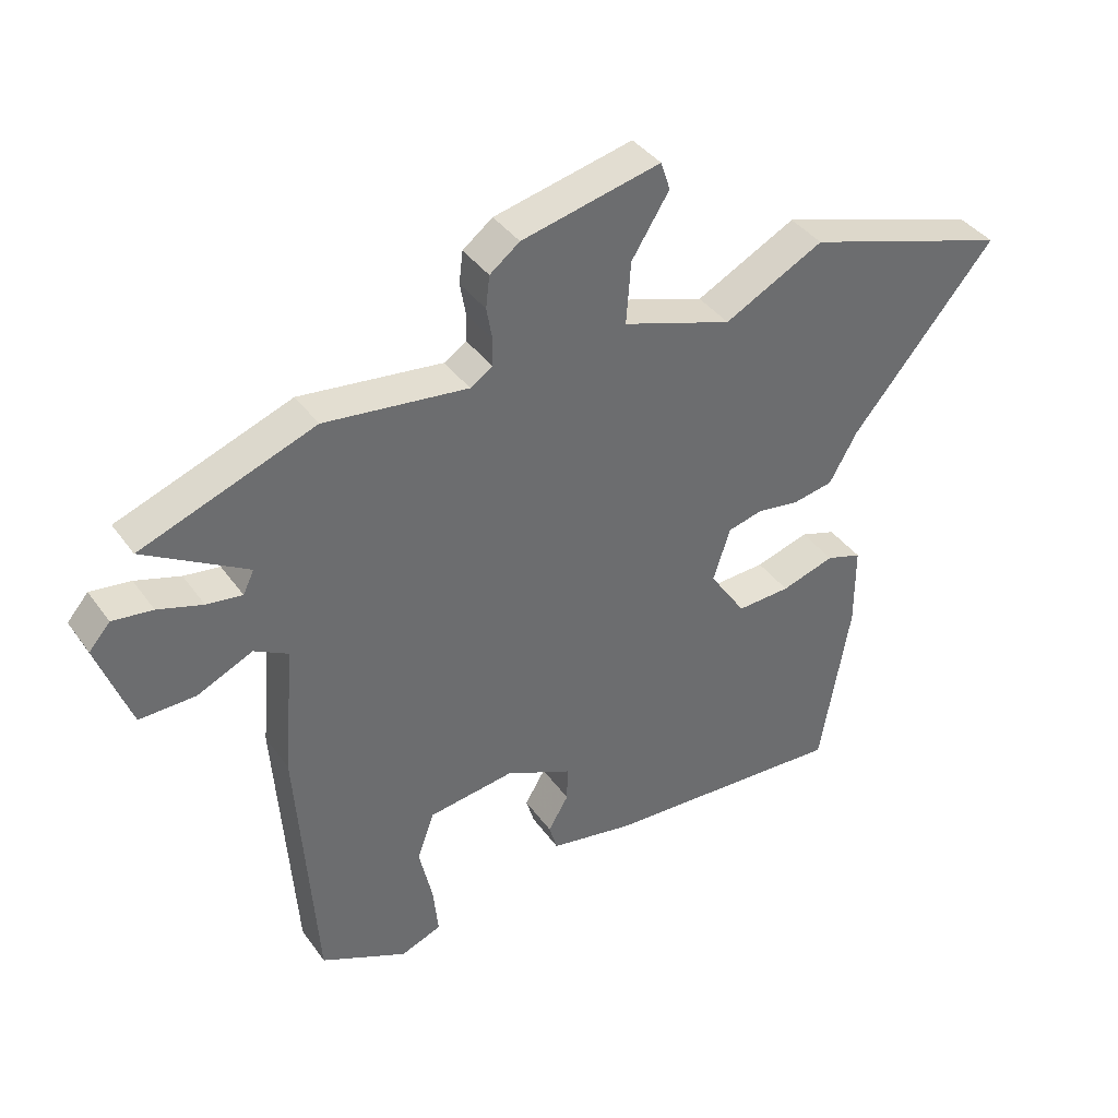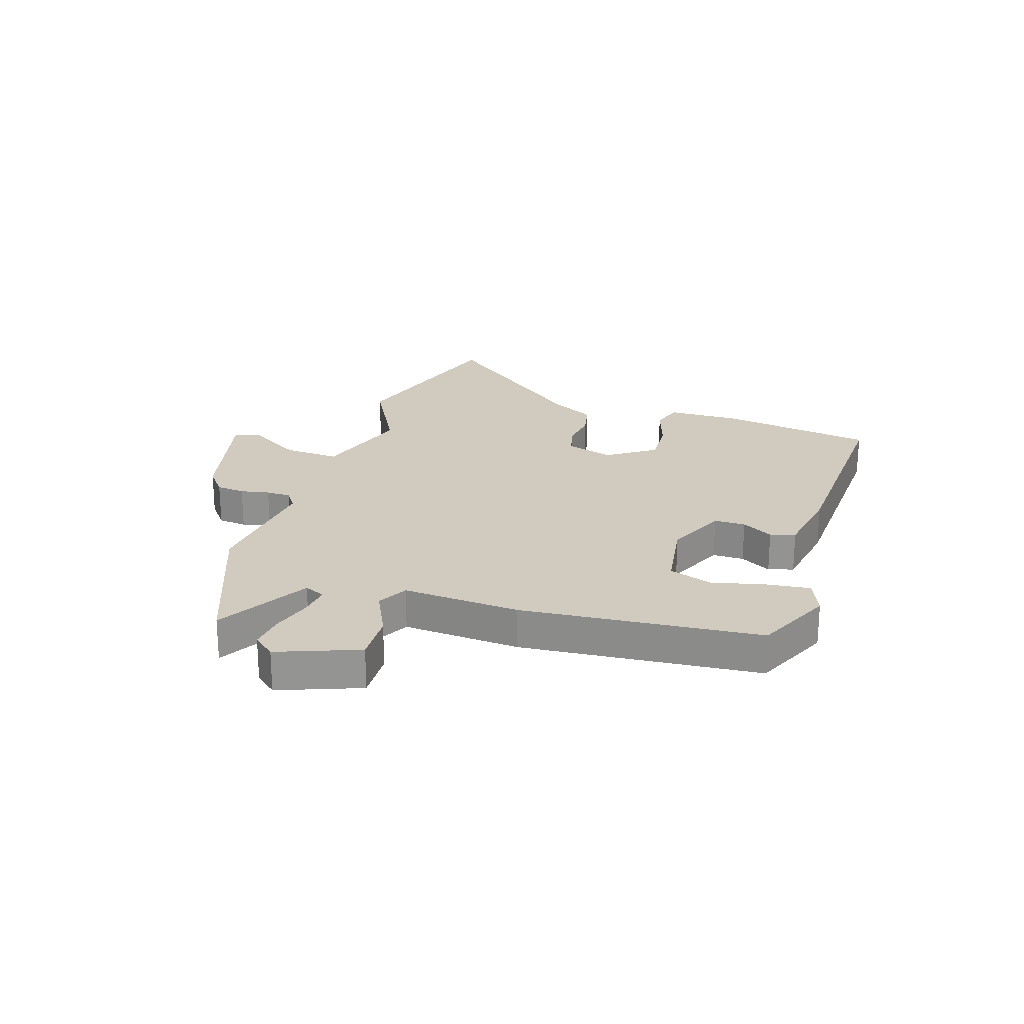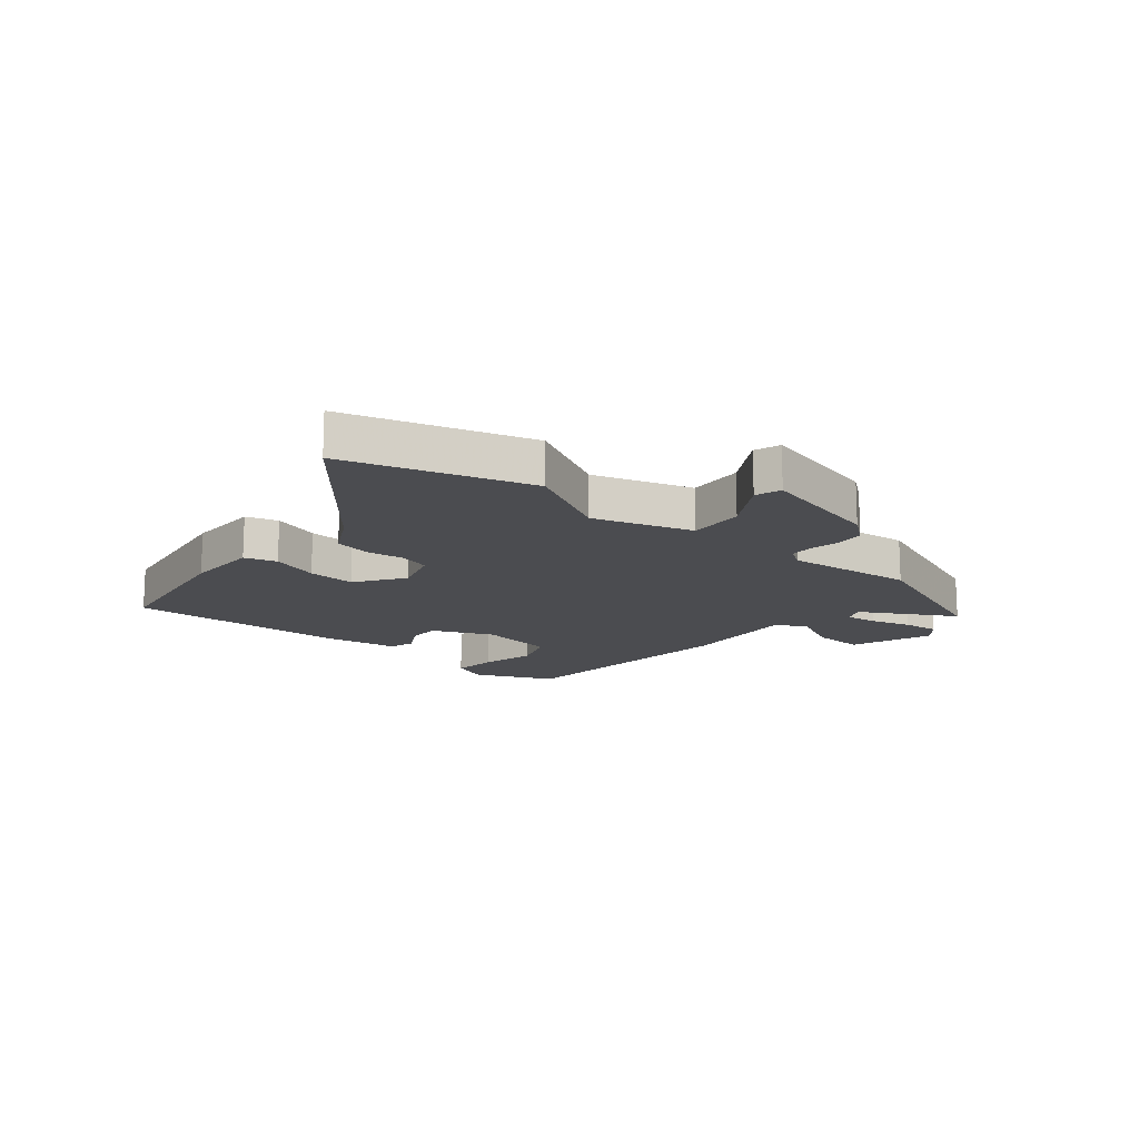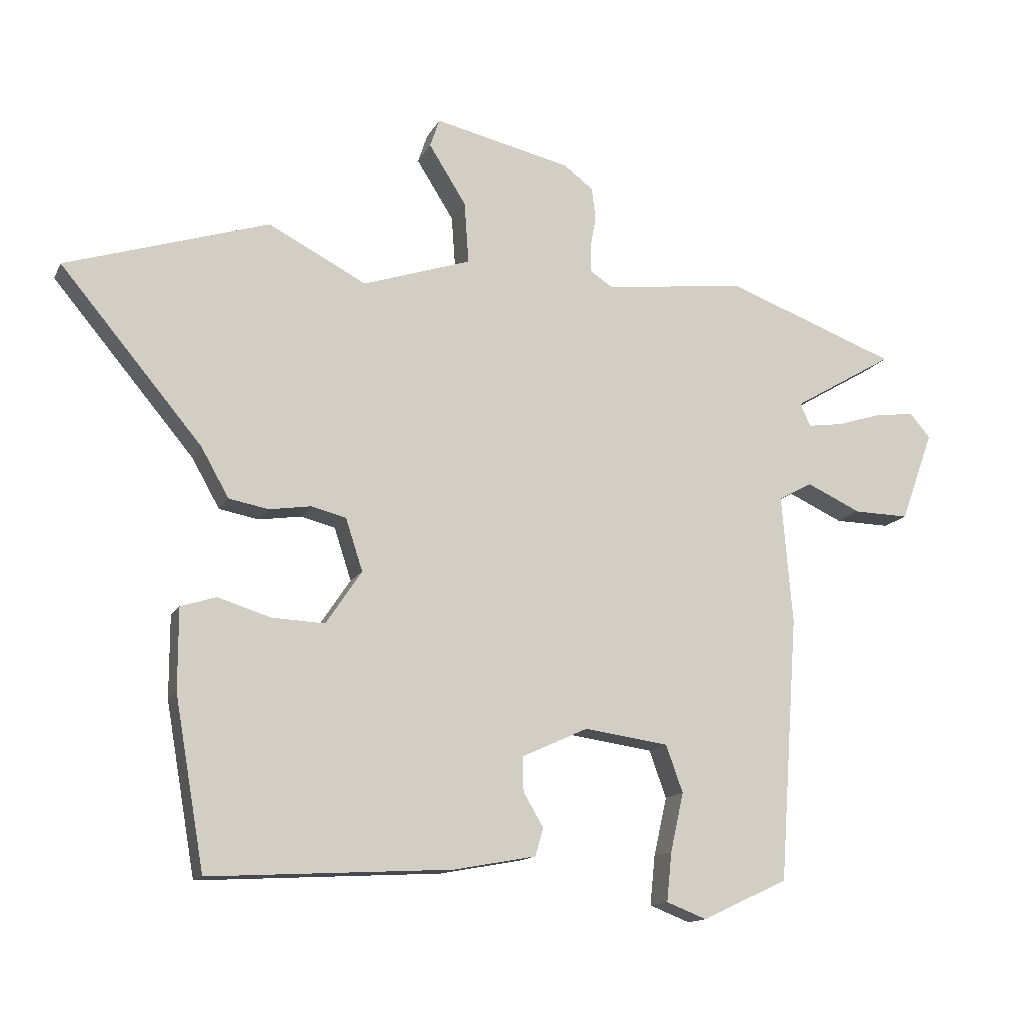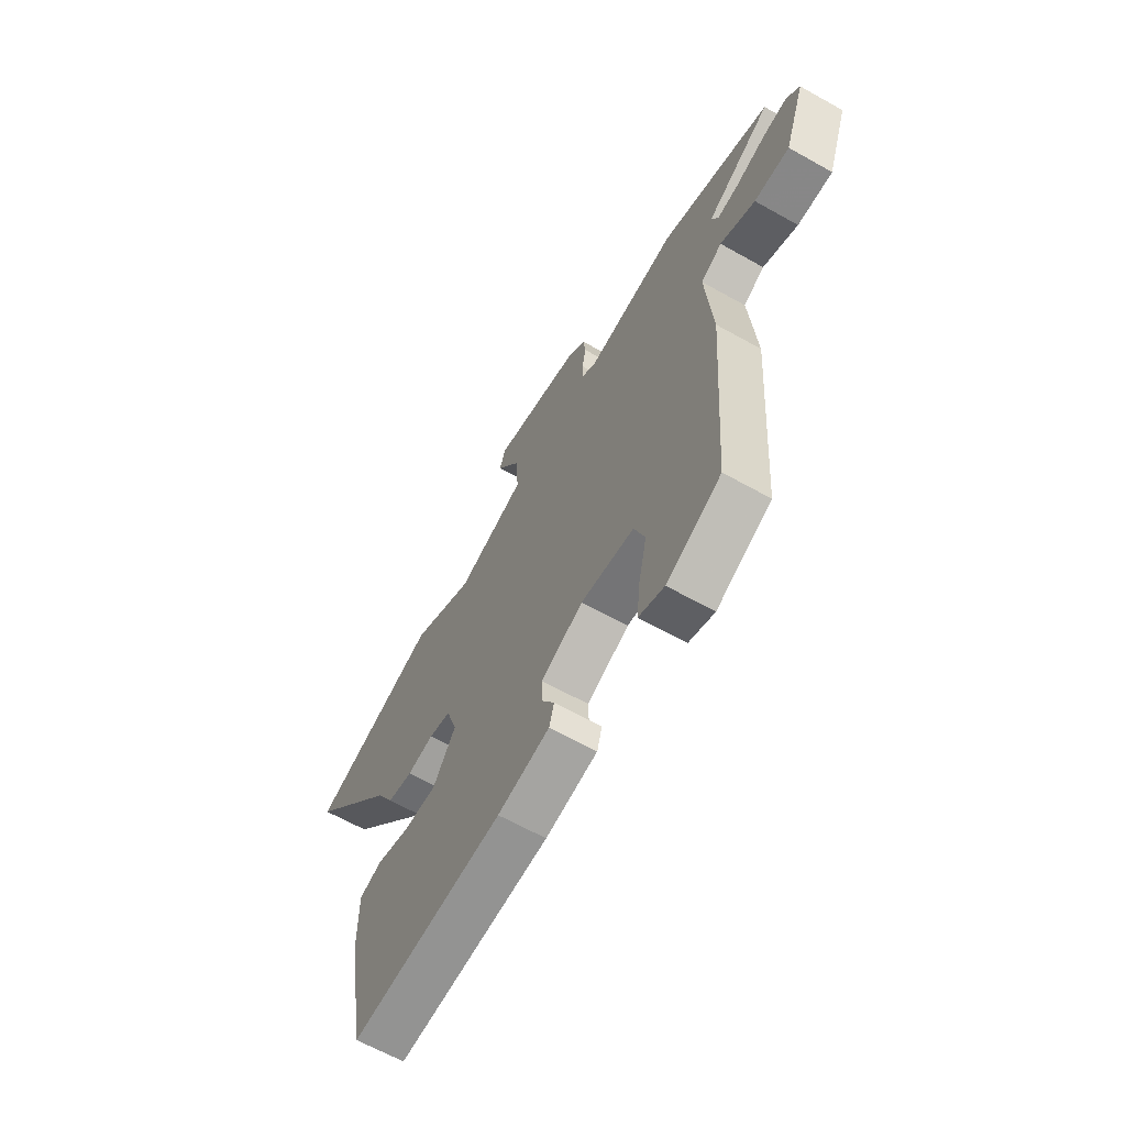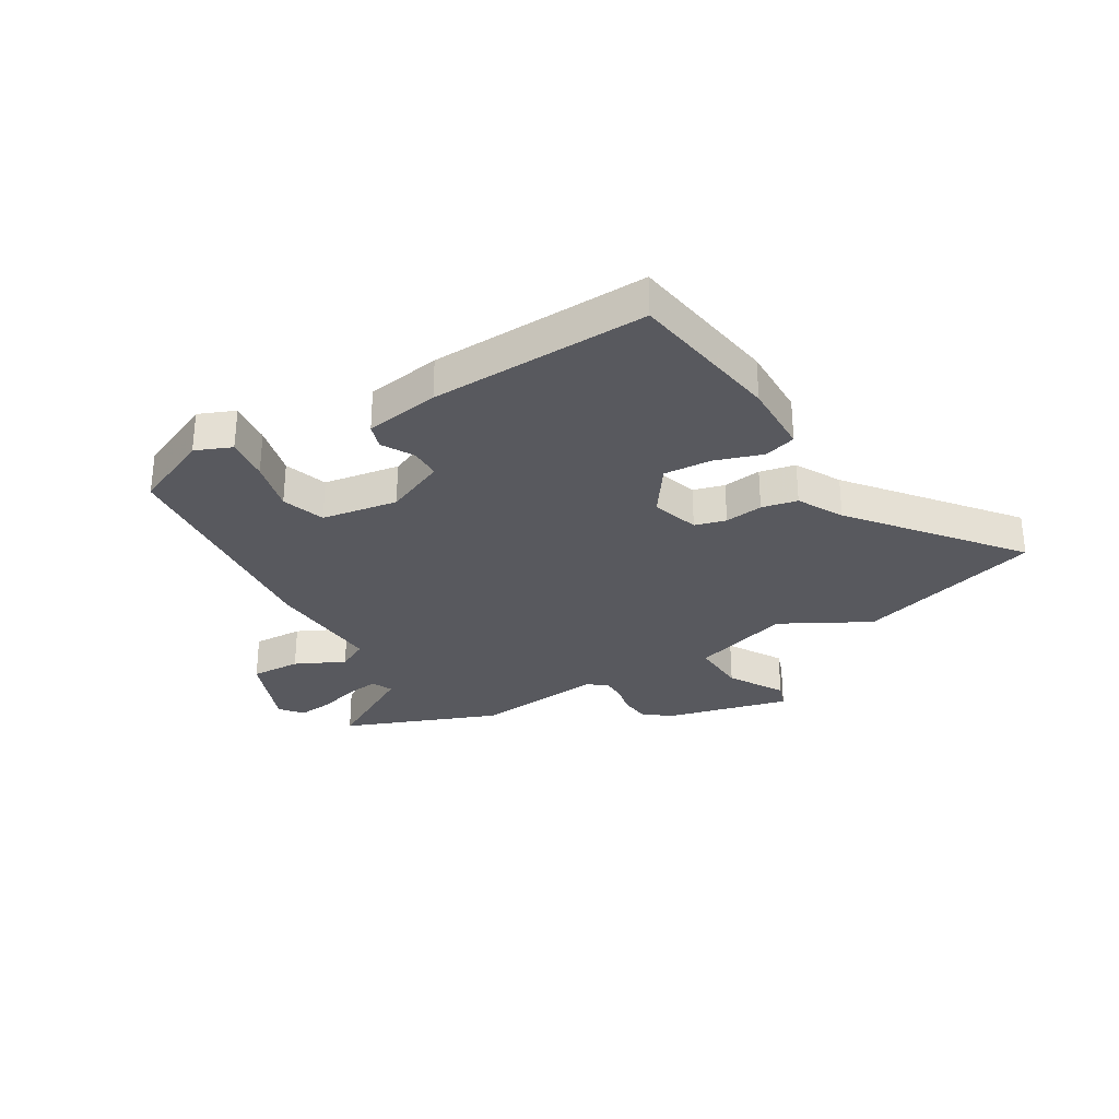
<metadata>
{"format":"obj","ext":"obj","renderer":"f3d","projection":"perspective","resolution":1024,"background":"white","views":[{"elev":38.9,"azim":148.3,"up":"+Z"},{"elev":23.3,"azim":107.1,"up":"+Y"},{"elev":-15.2,"azim":-40.8,"up":"+Y"},{"elev":-13.8,"azim":-18.6,"up":"+Z"},{"elev":-63.8,"azim":60.4,"up":"+Z"},{"elev":-30.3,"azim":-150.3,"up":"+Y"}]}
</metadata>
<code>
v -0.695 0.07 0.438
v -0.373 0.07 0.54
v -0.217 0.07 0.459
v -0.045 0.07 0.516
v -0.052 0.07 0.614
v -0.111 0.07 0.708
v -0.096 0.07 0.753
v 0.122 0.07 0.703
v 0.169 0.07 0.667
v 0.175 0.07 0.617
v 0.166 0.07 0.566
v 0.167 0.07 0.523
v 0.202 0.07 0.5
v 0.427 0.07 0.527
v 0.699 0.07 0.426
v 0.538 0.07 0.331
v 0.555 0.07 0.295
v 0.611 0.07 0.303
v 0.681 0.07 0.325
v 0.744 0.07 0.333
v 0.777 0.07 0.295
v 0.725 0.07 0.152
v 0.637 0.07 0.154
v 0.55 0.07 0.194
v 0.497 0.07 0.165
v 0.514 0.07 -0.04
v 0.484 0.07 -0.46
v 0.348 0.07 -0.524
v 0.284 0.07 -0.499
v 0.292 0.07 -0.421
v 0.313 0.07 -0.328
v 0.286 0.07 -0.253
v 0.152 0.07 -0.234
v 0.047 0.07 -0.282
v 0.048 0.07 -0.337
v 0.08 0.07 -0.391
v 0.067 0.07 -0.435
v -0.064 0.07 -0.459
v -0.448 0.07 -0.48
v -0.495 0.07 -0.21
v -0.495 0.07 -0.081
v -0.439 0.07 -0.063
v -0.355 0.07 -0.089
v -0.271 0.07 -0.093
v -0.214 0.07 -0.008
v -0.241 0.07 0.075
v -0.296 0.07 0.089
v -0.363 0.07 0.079
v -0.426 0.07 0.091
v -0.47 0.07 0.169
v -0.695 0 0.438
v -0.373 0 0.54
v -0.217 0 0.459
v -0.045 0 0.516
v -0.052 0 0.614
v -0.111 0 0.708
v -0.096 0 0.753
v 0.122 0 0.703
v 0.169 0 0.667
v 0.175 0 0.617
v 0.166 0 0.566
v 0.167 0 0.523
v 0.202 0 0.5
v 0.427 0 0.527
v 0.699 0 0.426
v 0.538 0 0.331
v 0.555 0 0.295
v 0.611 0 0.303
v 0.681 0 0.325
v 0.744 0 0.333
v 0.777 0 0.295
v 0.725 0 0.152
v 0.637 0 0.154
v 0.55 0 0.194
v 0.497 0 0.165
v 0.514 0 -0.04
v 0.484 0 -0.46
v 0.348 0 -0.524
v 0.284 0 -0.499
v 0.292 0 -0.421
v 0.313 0 -0.328
v 0.286 0 -0.253
v 0.152 0 -0.234
v 0.047 0 -0.282
v 0.048 0 -0.337
v 0.08 0 -0.391
v 0.067 0 -0.435
v -0.064 0 -0.459
v -0.448 0 -0.48
v -0.495 0 -0.21
v -0.495 0 -0.081
v -0.439 0 -0.063
v -0.355 0 -0.089
v -0.271 0 -0.093
v -0.214 0 -0.008
v -0.241 0 0.075
v -0.296 0 0.089
v -0.363 0 0.079
v -0.426 0 0.091
v -0.47 0 0.169
f 47 48 49 50
f 1 2 3
f 50 1 3
f 47 50 3
f 46 47 3
f 45 46 3 4
f 41 42 43
f 40 41 43
f 39 40 43
f 38 39 43
f 37 38 43
f 36 37 43
f 35 36 43
f 34 35 43 44
f 33 34 44 45
f 29 30 31
f 28 29 31
f 27 28 31
f 26 27 31
f 25 26 31
f 25 31 32
f 22 23 24
f 21 22 24
f 20 21 24
f 19 20 24
f 18 19 24
f 17 18 24 25
f 33 45 4
f 32 33 4
f 25 32 4
f 17 25 4
f 16 17 4
f 9 10 11
f 8 9 11
f 7 8 11
f 6 7 11
f 5 6 11
f 5 11 12
f 4 5 12 13
f 13 14 15 16
f 4 13 16
f 100 99 98 97
f 53 52 51
f 53 51 100
f 53 100 97
f 53 97 96
f 54 53 96 95
f 93 92 91
f 93 91 90
f 93 90 89
f 93 89 88
f 93 88 87
f 93 87 86
f 93 86 85
f 94 93 85 84
f 95 94 84 83
f 81 80 79
f 81 79 78
f 81 78 77
f 81 77 76
f 81 76 75
f 82 81 75
f 74 73 72
f 74 72 71
f 74 71 70
f 74 70 69
f 74 69 68
f 75 74 68 67
f 54 95 83
f 54 83 82
f 54 82 75
f 54 75 67
f 54 67 66
f 61 60 59
f 61 59 58
f 61 58 57
f 61 57 56
f 61 56 55
f 62 61 55
f 63 62 55 54
f 66 65 64 63
f 66 63 54
f 1 51 52 2
f 2 52 53 3
f 3 53 54 4
f 4 54 55 5
f 5 55 56 6
f 6 56 57 7
f 7 57 58 8
f 8 58 59 9
f 9 59 60 10
f 10 60 61 11
f 11 61 62 12
f 12 62 63 13
f 13 63 64 14
f 14 64 65 15
f 15 65 66 16
f 16 66 67 17
f 17 67 68 18
f 18 68 69 19
f 19 69 70 20
f 20 70 71 21
f 21 71 72 22
f 22 72 73 23
f 23 73 74 24
f 24 74 75 25
f 25 75 76 26
f 26 76 77 27
f 27 77 78 28
f 28 78 79 29
f 29 79 80 30
f 30 80 81 31
f 31 81 82 32
f 32 82 83 33
f 33 83 84 34
f 34 84 85 35
f 35 85 86 36
f 36 86 87 37
f 37 87 88 38
f 38 88 89 39
f 39 89 90 40
f 40 90 91 41
f 41 91 92 42
f 42 92 93 43
f 43 93 94 44
f 44 94 95 45
f 45 95 96 46
f 46 96 97 47
f 47 97 98 48
f 48 98 99 49
f 49 99 100 50
f 50 100 51 1

</code>
